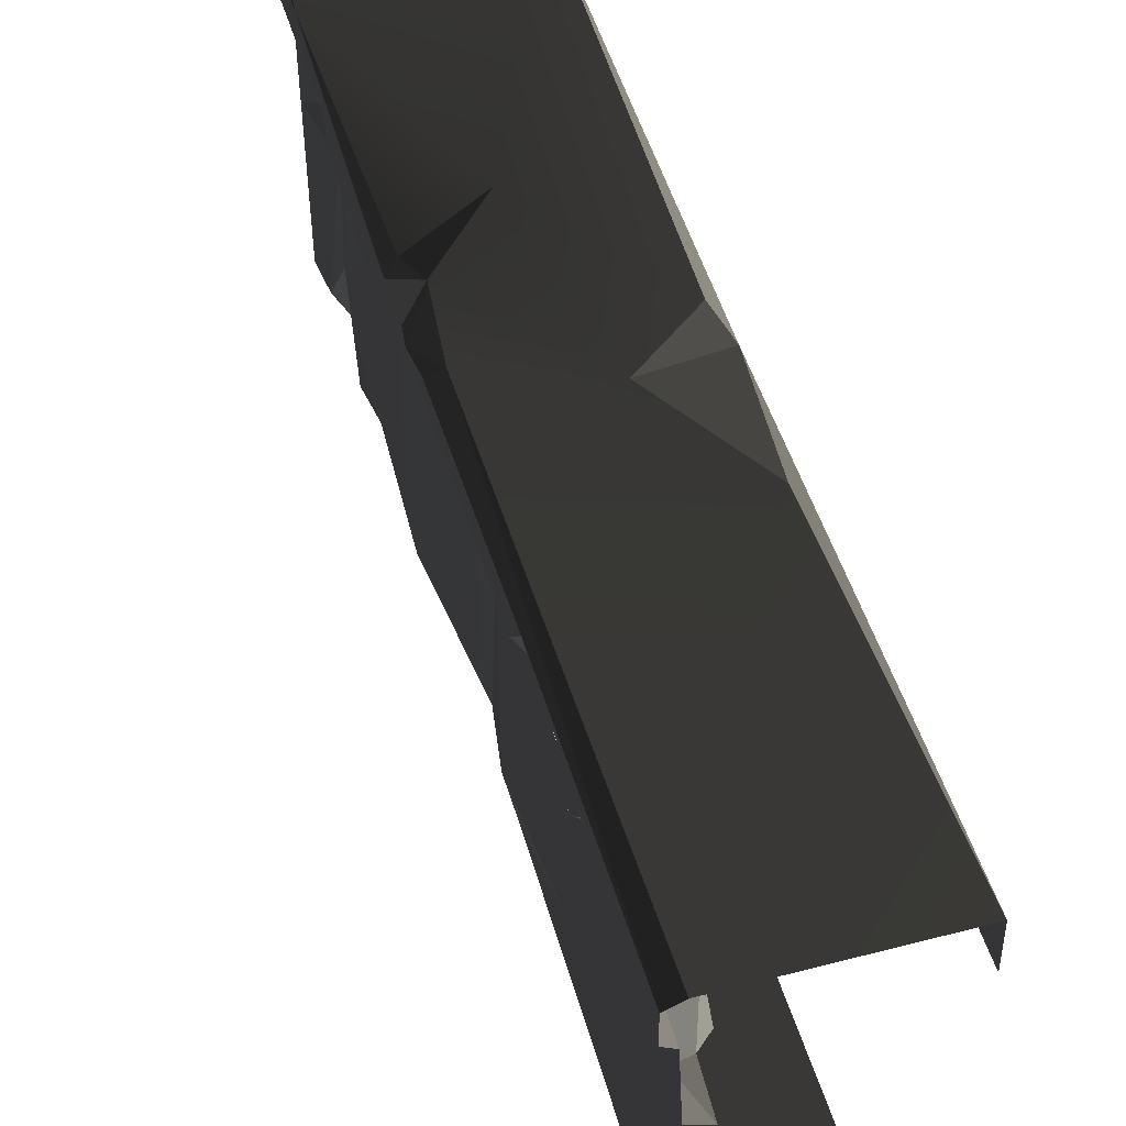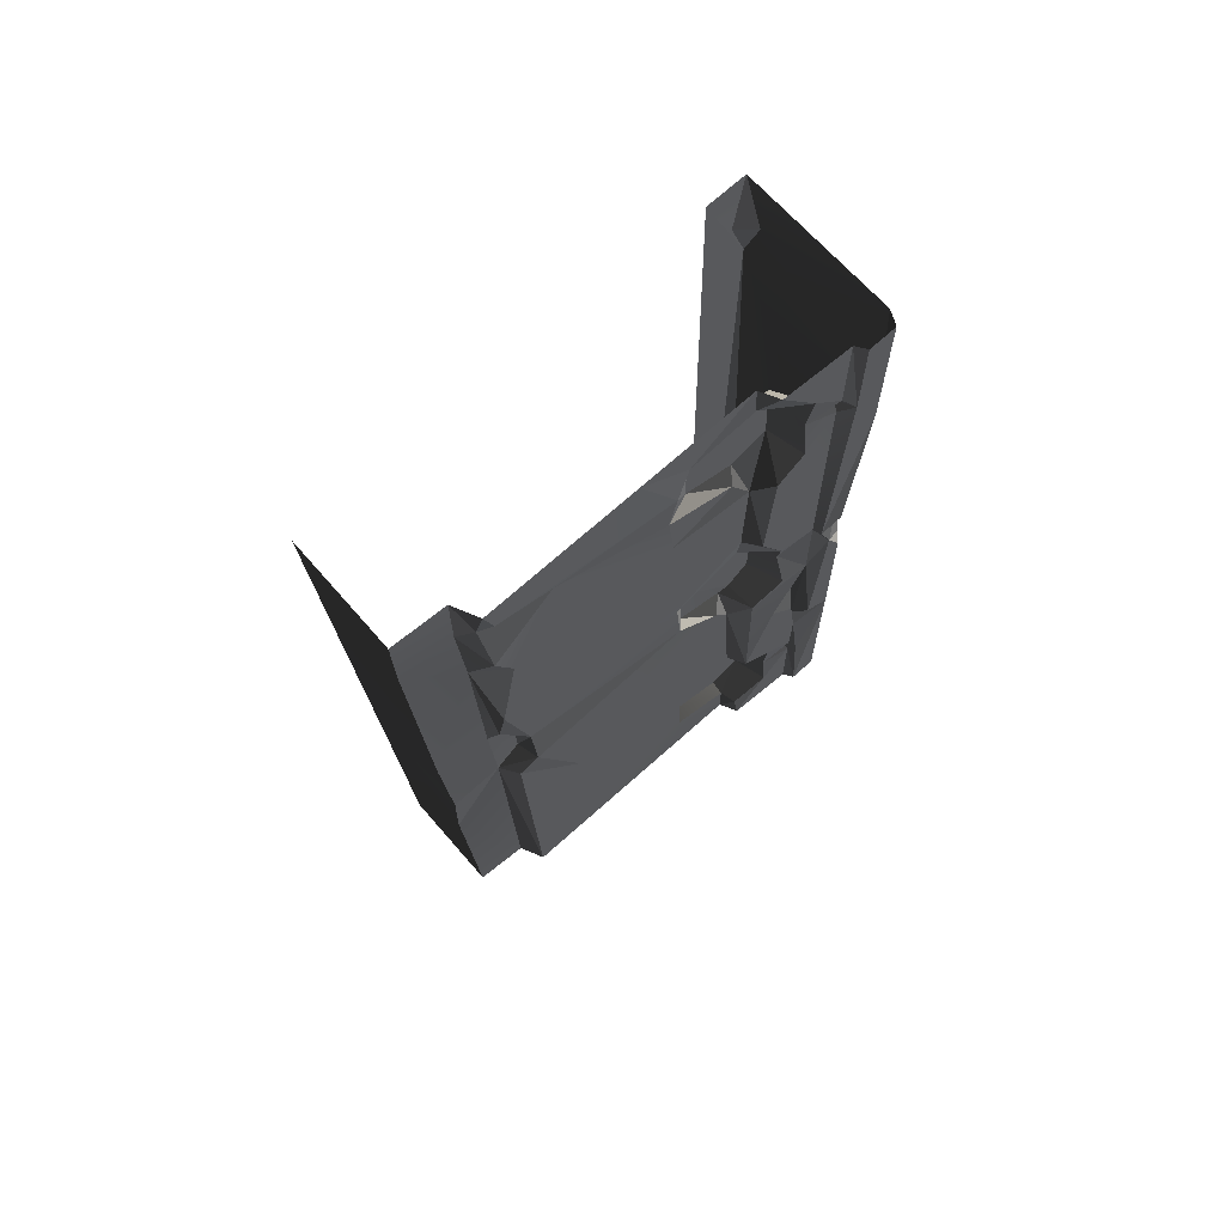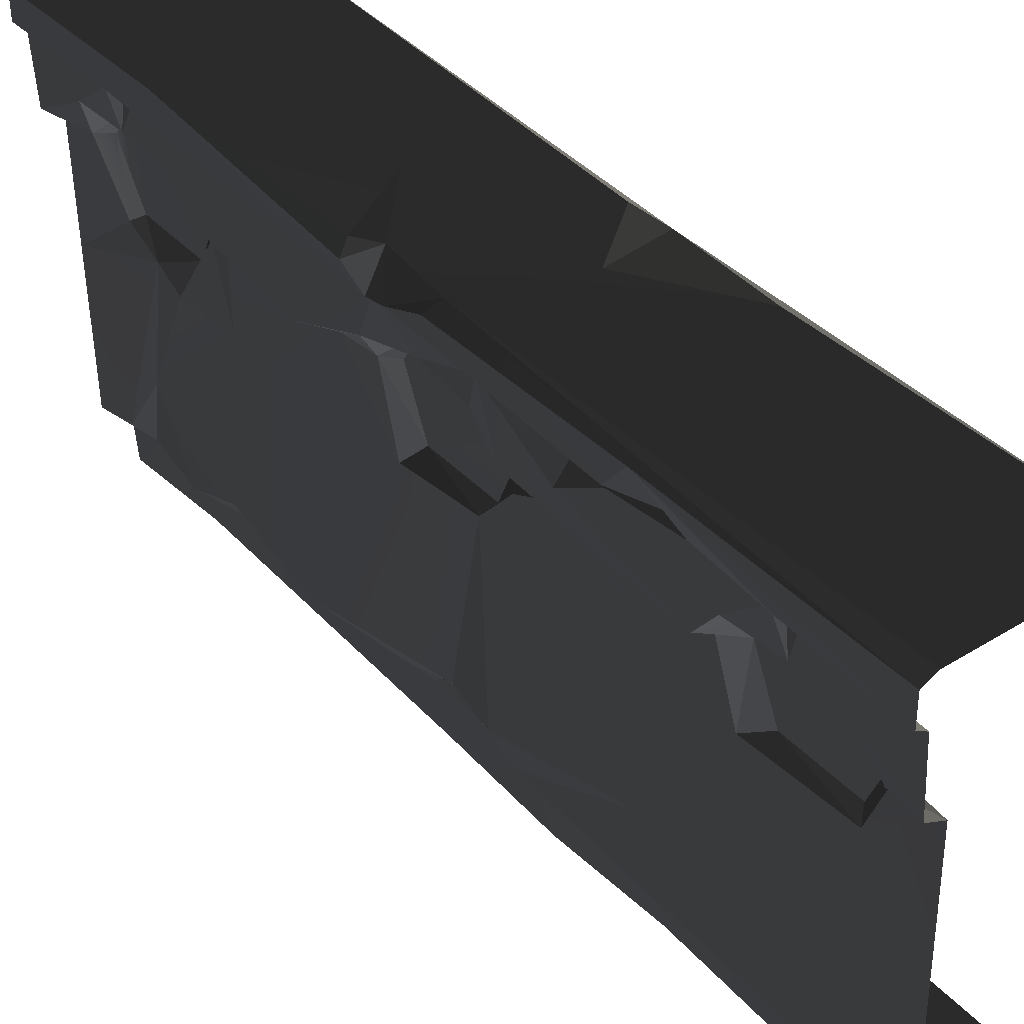
<metadata>
{"format":"obj","ext":"obj","renderer":"f3d","projection":"perspective","resolution":1024,"background":"white","views":[{"elev":51.0,"azim":-16.3,"up":"+Z"},{"elev":71.7,"azim":-131.3,"up":"+Y"},{"elev":40.8,"azim":-37.7,"up":"+Z"}]}
</metadata>
<code>
v -0.6074 -2.277 1.44
v -0.6064 -3.216 1.262
v -0.6065 -2.827 0.6571
v -0.5996 -3.68 1.293
v -0.6116 -3.992 0.3832
v -0.6027 -2.428 1.517
v -0.6116 -3.965 1.567
v -0.6032 -3.785 1.571
v -0.6146 -3.122 1.554
v -0.5947 -2.107 1.237
v -0.5886 -2.255 0.3487
v -0.6048 -2.158 0.4359
v -0.6064 -0.5627 0.3069
v -0.5569 -0.2558 0.2877
v -0.5858 -0.3426 0.5973
v -0.5885 -0.2743 1.213
v -0.6116 0.0223 0.9592
v -0.6116 0.03427 1.474
v -0.4306 -1.543 2.039
v -0.007533 -0.5082 2.01
v -0.04643 -2.066 2.048
v -0.747 -0.7472 2.01
v -0.07413 -0.2714 2.011
v -0.6891 0.04659 2.003
v 2.861e-06 0.0462 1.986
v -0.2969 -2.263 2.052
v -0.7144 -1.688 2.015
v -0.6695 -1.802 2.033
v -0.7016 -2.107 2.047
v -0.04471 -2.684 2.062
v -0.6891 -3.952 2.096
v 3.023e-06 -3.952 2.089
v -0.6997 -0.8102 1.571
v -0.7076 -1.389 1.543
v -0.6228 -0.9055 1.508
v -0.6055 -1.742 1.196
v -0.6077 -1.251 0.3057
v -0.6079 -0.8858 1.143
v -0.6156 -1.482 1.517
v -0.5858 -0.3426 0.5973
v -0.5686 -1.931 0.4381
v -0.5947 -2.107 1.237
v -0.5976 -0.7955 0.3893
v -0.6104 -0.587 1.109
v -0.6064 -0.5627 0.3069
v -0.6228 -0.9055 1.508
v -0.6961 -3.124 1.601
v -0.7057 -2.575 1.714
v -0.702 -3.098 1.895
v -0.7021 -2.782 1.849
v -0.7032 -3.229 1.742
v -0.7008 -3.402 1.901
v -0.4628 -0.4448 0.01067
v -0.5031 -0.7816 0.254
v -0.475 -1.776 0.04133
v -0.5012 -1.754 0.2765
v -0.5108 -2.238 0.2928
v -0.4947 -0.3528 0.2363
v -0.4896 1.523e-05 0.0007931
v -0.5026 0.005522 0.2376
v -0.4926 -2.334 0.06273
v -0.005688 -2.207 2.02
v -0.007533 -0.5082 2.01
v 2.861e-06 0.04187 1.8
v 3.023e-06 -3.957 1.893
v 3.023e-06 -3.952 2.089
v -0.003307 -0.2849 1.94
v 2.861e-06 0.0462 1.986
v -0.007533 -0.5082 2.01
v -0.7057 -2.575 1.714
v -0.7025 -2.239 1.875
v -0.6463 -2.616 1.875
v -0.684 -3.462 1.75
v -0.5505 -3.64 1.702
v -0.5471 -3.284 1.693
v -0.7032 -3.229 1.742
v -0.7005 -3.697 1.764
v -0.6817 -0.4485 1.68
v -0.6949 -0.7203 1.701
v -0.5505 -0.6412 1.633
v -0.5467 -0.2819 1.619
v -0.7013 -0.2367 1.688
v -0.7056 -3.957 1.913
v -0.6932 -3.964 1.609
v -0.7005 -3.697 1.764
v -0.7 -3.509 1.904
v -0.7016 -2.107 2.047
v -0.7509 -3.953 2.068
v -0.7487 -2.918 2.036
v -0.7538 -2.072 1.995
v -0.5505 -0.6412 1.633
v -0.5471 -0.6343 1.246
v -0.5467 -0.2819 1.619
v -0.547 -0.3083 1.239
v -0.5469 -0.7268 1.473
v -0.5581 -0.1869 1.485
v -0.5487 -1.806 1.272
v -0.5504 -1.785 1.659
v -0.5471 -2.143 1.662
v -0.5518 -2.223 1.558
v -0.5469 -1.696 1.516
v -0.5475 -2.225 1.502
v -0.5474 -2.134 1.281
v -0.5518 -2.223 1.558
v -0.7076 -1.389 1.543
v -0.6997 -0.8102 1.571
v -0.7011 -1.774 1.861
v -0.7008 -1.704 1.68
v -0.6949 -0.7203 1.701
v -0.6931 -0.5469 1.835
v -0.6817 -0.4485 1.68
v -0.6589 -1.914 1.712
v -0.6968 -2.204 1.74
v -0.5471 -2.143 1.662
v -0.5504 -1.785 1.659
v -0.4628 -0.4448 0.01067
v -0.475 -1.776 0.04133
v 8.662e-06 -2.357 0.0548
v 2.861e-06 -2.772e-06 -3.714e-05
v -0.4896 1.523e-05 0.0007931
v -0.4926 -2.334 0.06273
v -0.4631 -2.816 0.06551
v 3.023e-06 -3.999 0.093
v -0.4896 -3.999 0.093
v -0.7469 -0.4728 1.876
v -0.747 -0.7472 2.01
v -0.7364 -1.791 1.881
v -0.7509 0.04594 1.975
v -0.7516 0.04304 1.851
v -0.7079 -0.4156 1.831
v -0.7013 -0.2367 1.688
v -0.7056 0.04232 1.82
v -0.6932 0.03524 1.516
v -0.5108 -2.238 0.2928
v -0.5026 -3.993 0.3306
v -0.4631 -2.816 0.06551
v -0.4896 -3.999 0.093
v -0.747 -0.7472 2.01
v -0.7144 -1.688 2.015
v -0.7536 -1.701 1.961
v -0.7499 -2.821 1.911
v -0.7533 -1.903 1.923
v -0.7538 -2.072 1.995
v -0.7487 -2.918 2.036
v -0.7509 -3.953 2.068
v -0.7516 -3.956 1.944
v -0.6032 -3.785 1.571
v -0.7005 -3.697 1.764
v -0.6764 -3.813 1.597
v -0.5505 -3.64 1.702
v -0.5686 -1.931 0.4381
v -0.5467 -1.639 0.3084
v -0.6077 -1.251 0.3057
v -0.6064 -0.5627 0.3069
v -0.4947 -0.3528 0.2363
v -0.5569 -0.2558 0.2877
v -0.6116 0.03427 1.474
v -0.6157 -0.1402 1.485
v -0.5885 -0.2743 1.213
v -0.6961 -3.124 1.601
v -0.6146 -3.122 1.554
v -0.6027 -2.428 1.517
v -0.5471 -3.284 1.693
v -0.5464 -3.732 1.567
v -0.547 -3.633 1.316
v -0.5468 -3.308 1.308
v -0.5468 -3.195 1.55
v -0.5505 -3.64 1.702
v -0.684 -3.462 1.75
v -0.7032 -3.229 1.742
v -0.7008 -3.402 1.901
v -0.6961 -3.124 1.601
v -0.6027 -2.428 1.517
v -0.6791 -2.306 1.589
v -0.6791 -2.306 1.589
v -0.5471 -2.143 1.662
v -0.6968 -2.204 1.74
v -0.5518 -2.223 1.558
v -0.7013 -0.2367 1.688
v -0.6157 -0.1402 1.485
v -0.6932 0.03524 1.516
v -0.6228 -0.9055 1.508
v -0.7076 -1.389 1.543
v -0.6156 -1.482 1.517
v -0.6116 0.0223 0.9592
v -0.5885 -0.2743 1.213
v -0.5988 -0.4472 1.155
v -0.5012 -1.754 0.2765
v -0.5099 -1.848 0.3988
v -0.51 -2.135 0.4057
v -0.5108 -2.238 0.2928
v -0.5947 -2.107 1.237
v -0.6048 -2.158 0.4359
v -0.5686 -1.931 0.4381
v -0.7499 -2.821 1.911
v -0.7025 -2.239 1.875
v -0.7533 -1.903 1.923
v -0.6589 -1.914 1.712
v -0.7011 -1.774 1.861
v -0.7025 -2.239 1.875
v -0.7328 -3.453 1.92
v -0.702 -3.098 1.895
v -0.7487 -2.918 2.036
v -0.7328 -3.453 1.92
v -0.7487 -2.918 2.036
v -0.7516 -3.956 1.944
v -0.5031 -0.7816 0.254
v -0.6077 -1.251 0.3057
v -0.5467 -1.639 0.3084
v -0.6997 -0.8102 1.571
v -0.6228 -0.9055 1.508
v -0.5505 -0.6412 1.633
v -0.5686 -1.931 0.4381
v -0.6048 -2.158 0.4359
v -0.51 -2.135 0.4057
v -0.6116 -3.992 0.3832
v -0.5108 -2.238 0.2928
v -0.5886 -2.255 0.3487
v -0.6157 -0.1402 1.485
v -0.7013 -0.2367 1.688
v -0.5467 -0.2819 1.619
v -0.5108 -2.238 0.2928
v -0.6116 -3.992 0.3832
v -0.5026 -3.993 0.3306
v -0.599 -1.641 1.52
v -0.7008 -1.704 1.68
v -0.5504 -1.785 1.659
v -0.7008 -1.704 1.68
v -0.6156 -1.482 1.517
v -0.7076 -1.389 1.543
v -0.5468 -3.195 1.55
v -0.6961 -3.124 1.601
v -0.5471 -3.284 1.693
v -0.6036 -0.181 0.3343
v -0.6116 0.0223 0.9592
v -0.5988 -0.4472 1.155
v -0.6116 0.006746 0.2902
v -0.5026 0.005522 0.2376
v -0.5569 -0.2558 0.2877
v -0.4947 -0.3528 0.2363
v -0.6032 -3.785 1.571
v -0.6764 -3.813 1.597
v -0.6116 -3.965 1.567
v -0.7025 -2.239 1.875
v -0.6741 -2.974 1.893
v -0.6463 -2.616 1.875
v -0.7533 -1.903 1.923
v -0.6695 -1.802 2.033
v -0.7016 -2.107 2.047
v -0.6077 -1.251 0.3057
v -0.5031 -0.7816 0.254
v -0.5976 -0.7955 0.3893
v -0.6104 -0.587 1.109
v -0.5471 -0.6343 1.246
v -0.5981 -0.7834 1.435
v -0.5988 -0.4472 1.155
v -0.547 -0.3083 1.239
v -0.5471 -0.6343 1.246
v -0.684 -3.462 1.75
v -0.7 -3.509 1.904
v -0.7005 -3.697 1.764
v -0.7025 -2.239 1.875
v -0.6968 -2.204 1.74
v -0.6589 -1.914 1.712
v -0.6791 -2.306 1.589
v -0.6968 -2.204 1.74
v -0.7025 -2.239 1.875
v -0.6931 -0.5469 1.835
v -0.7469 -0.4728 1.876
v -0.7011 -1.774 1.861
v -0.7364 -1.791 1.881
v -0.7079 -0.4156 1.831
v -0.7056 0.04232 1.82
v -0.7469 -0.4728 1.876
v -0.5108 -2.238 0.2928
v -0.51 -2.135 0.4057
v -0.6048 -2.158 0.4359
v -0.5569 -0.2558 0.2877
v -0.5026 0.005522 0.2376
v -0.6116 0.006746 0.2902
v -0.6817 -0.4485 1.68
v -0.7013 -0.2367 1.688
v -0.7079 -0.4156 1.831
v -0.6741 -2.974 1.893
v -0.7499 -2.821 1.911
v -0.7487 -2.918 2.036
v -0.7025 -2.239 1.875
v -0.7499 -2.821 1.911
v -0.6741 -2.974 1.893
v -0.5505 -0.6412 1.633
v -0.6949 -0.7203 1.701
v -0.6997 -0.8102 1.571
v -0.5471 -3.284 1.693
v -0.6961 -3.124 1.601
v -0.7032 -3.229 1.742
v -0.7011 -1.774 1.861
v -0.7533 -1.903 1.923
v -0.7025 -2.239 1.875
v -0.5947 -2.107 1.237
v -0.6055 -1.742 1.196
v -0.5487 -1.806 1.272
v -0.5487 -1.806 1.272
v -0.6055 -1.742 1.196
v -0.599 -1.641 1.52
v -0.6116 0.03427 1.474
v -0.6932 0.03524 1.516
v -0.6157 -0.1402 1.485
v -0.5474 -2.134 1.281
v -0.5475 -2.225 1.502
v -0.6074 -2.277 1.44
v -0.5505 -0.6412 1.633
v -0.6228 -0.9055 1.508
v -0.5469 -0.7268 1.473
v -0.5981 -0.7834 1.435
v -0.6079 -0.8858 1.143
v -0.6104 -0.587 1.109
v -0.7025 -2.239 1.875
v -0.7057 -2.575 1.714
v -0.6791 -2.306 1.589
v -0.6961 -3.124 1.601
v -0.6036 -0.181 0.3343
v -0.5988 -0.4472 1.155
v -0.5858 -0.3426 0.5973
v -0.6589 -1.914 1.712
v -0.7008 -1.704 1.68
v -0.7011 -1.774 1.861
v -0.5504 -1.785 1.659
v -0.7008 -1.704 1.68
v -0.6589 -1.914 1.712
v -0.6932 -3.964 1.609
v -0.6116 -3.965 1.567
v -0.6764 -3.813 1.597
v -0.6932 -3.964 1.609
v -0.6764 -3.813 1.597
v -0.7005 -3.697 1.764
v -0.003307 -0.2849 1.94
v -0.07413 -0.2714 2.011
v 2.861e-06 0.0462 1.986
v 3.023e-06 -3.952 2.089
v -0.04471 -2.684 2.062
v -0.005688 -2.207 2.02
v -0.005688 -2.207 2.02
v -0.04643 -2.066 2.048
v -0.007533 -0.5082 2.01
v -0.6027 -2.428 1.517
v -0.6074 -2.277 1.44
v -0.5475 -2.225 1.502
v -0.5475 -2.225 1.502
v -0.6791 -2.306 1.589
v -0.6027 -2.428 1.517
v -0.5099 -1.848 0.3988
v -0.5686 -1.931 0.4381
v -0.51 -2.135 0.4057
v -0.5467 -1.639 0.3084
v -0.5686 -1.931 0.4381
v -0.5099 -1.848 0.3988
v -0.6064 -3.216 1.262
v -0.5468 -3.308 1.308
v -0.5996 -3.68 1.293
v -0.6064 -3.216 1.262
v -0.5468 -3.195 1.55
v -0.5468 -3.308 1.308
v -0.6695 -1.802 2.033
v -0.7364 -1.791 1.881
v -0.7536 -1.701 1.961
v -0.7364 -1.791 1.881
v -0.747 -0.7472 2.01
v -0.7536 -1.701 1.961
v -0.5976 -0.7955 0.3893
v -0.5031 -0.7816 0.254
v -0.6064 -0.5627 0.3069
v -0.5996 -3.68 1.293
v -0.547 -3.633 1.316
v -0.6032 -3.785 1.571
v -0.5464 -3.732 1.567
v -0.5468 -3.308 1.308
v -0.547 -3.633 1.316
v -0.5996 -3.68 1.293
v -0.5467 -1.639 0.3084
v -0.5012 -1.754 0.2765
v -0.5031 -0.7816 0.254
v -0.6064 -0.5627 0.3069
v -0.4947 -0.3528 0.2363
v -0.5099 -1.848 0.3988
v -0.5012 -1.754 0.2765
v -0.5467 -1.639 0.3084
v -0.4631 -2.816 0.06551
v -0.4926 -2.334 0.06273
v -0.5108 -2.238 0.2928
v -0.6048 -2.158 0.4359
v -0.5886 -2.255 0.3487
v -0.5108 -2.238 0.2928
v -0.5468 -3.195 1.55
v -0.6146 -3.122 1.554
v -0.6961 -3.124 1.601
v -0.6064 -3.216 1.262
v -0.6146 -3.122 1.554
v -0.5468 -3.195 1.55
v -0.7016 -2.107 2.047
v -0.7538 -2.072 1.995
v -0.7533 -1.903 1.923
v -0.5487 -1.806 1.272
v -0.599 -1.641 1.52
v -0.5469 -1.696 1.516
v -0.5504 -1.785 1.659
v -0.5469 -1.696 1.516
v -0.599 -1.641 1.52
v -0.07413 -0.2714 2.011
v -0.003307 -0.2849 1.94
v -0.007533 -0.5082 2.01
v -0.7509 0.04594 1.975
v -0.6891 0.04659 2.003
v -0.747 -0.7472 2.01
v -0.5981 -0.7834 1.435
v -0.5469 -0.7268 1.473
v -0.6228 -0.9055 1.508
v -0.5981 -0.7834 1.435
v -0.5471 -0.6343 1.246
v -0.5469 -0.7268 1.473
v -0.5947 -2.107 1.237
v -0.5487 -1.806 1.272
v -0.5474 -2.134 1.281
v -0.6074 -2.277 1.44
v -0.5947 -2.107 1.237
v -0.5474 -2.134 1.281
v -0.6036 -0.181 0.3343
v -0.5569 -0.2558 0.2877
v -0.6116 0.006746 0.2902
v -0.5858 -0.3426 0.5973
v -0.5569 -0.2558 0.2877
v -0.6036 -0.181 0.3343
v -0.6817 -0.4485 1.68
v -0.7079 -0.4156 1.831
v -0.6725 -0.4694 1.834
v -0.6725 -0.4694 1.834
v -0.7079 -0.4156 1.831
v -0.7469 -0.4728 1.876
v -0.5885 -0.2743 1.213
v -0.547 -0.3083 1.239
v -0.5988 -0.4472 1.155
v -0.547 -0.3083 1.239
v -0.5885 -0.2743 1.213
v -0.5581 -0.1869 1.485
v -0.6891 -3.952 2.096
v -0.7509 -3.953 2.068
v -0.7016 -2.107 2.047
v -0.7516 -3.956 1.944
v -0.7056 -3.957 1.913
v -0.7 -3.509 1.904
v -0.702 -3.098 1.895
v -0.6741 -2.974 1.893
v -0.7487 -2.918 2.036
v -0.7021 -2.782 1.849
v -0.6741 -2.974 1.893
v -0.702 -3.098 1.895
v -0.6032 -3.785 1.571
v -0.5464 -3.732 1.567
v -0.5505 -3.64 1.702
v -0.6741 -2.974 1.893
v -0.7021 -2.782 1.849
v -0.6463 -2.616 1.875
v -0.6463 -2.616 1.875
v -0.7021 -2.782 1.849
v -0.7057 -2.575 1.714
v -0.7 -3.509 1.904
v -0.7328 -3.453 1.92
v -0.7516 -3.956 1.944
v -0.6782 -3.438 1.89
v -0.7008 -3.402 1.901
v -0.702 -3.098 1.895
v -0.7008 -3.402 1.901
v -0.6782 -3.438 1.89
v -0.684 -3.462 1.75
v -0.5885 -0.2743 1.213
v -0.6157 -0.1402 1.485
v -0.5581 -0.1869 1.485
v -0.5467 -0.2819 1.619
v -0.5581 -0.1869 1.485
v -0.6157 -0.1402 1.485
v -0.005688 -2.207 2.02
v -0.04471 -2.684 2.062
v -0.2969 -2.263 2.052
v -0.6104 -0.587 1.109
v -0.5858 -0.3426 0.5973
v -0.5988 -0.4472 1.155
v -0.5471 -0.6343 1.246
v -0.6104 -0.587 1.109
v -0.5988 -0.4472 1.155
v -0.6055 -1.742 1.196
v -0.6156 -1.482 1.517
v -0.599 -1.641 1.52
v -0.7008 -1.704 1.68
v -0.599 -1.641 1.52
v -0.6156 -1.482 1.517
v -0.7516 0.04304 1.851
v -0.7469 -0.4728 1.876
v -0.7056 0.04232 1.82
v -0.5886 -2.255 0.3487
v -0.6048 -2.158 0.4359
v -0.6065 -2.827 0.6571
v -0.7364 -1.791 1.881
v -0.7533 -1.903 1.923
v -0.7011 -1.774 1.861
v -0.7364 -1.791 1.881
v -0.6695 -1.802 2.033
v -0.7533 -1.903 1.923
v -0.2969 -2.263 2.052
v -0.04643 -2.066 2.048
v -0.005688 -2.207 2.02
v -0.6079 -0.8858 1.143
v -0.5981 -0.7834 1.435
v -0.6228 -0.9055 1.508
v -0.6817 -0.4485 1.68
v -0.6725 -0.4694 1.834
v -0.6931 -0.5469 1.835
v -0.6725 -0.4694 1.834
v -0.7469 -0.4728 1.876
v -0.6931 -0.5469 1.835
v -0.7144 -1.688 2.015
v -0.4306 -1.543 2.039
v -0.6695 -1.802 2.033
v -0.7536 -1.701 1.961
v -0.7144 -1.688 2.015
v -0.6695 -1.802 2.033
v -0.7 -3.509 1.904
v -0.684 -3.462 1.75
v -0.6782 -3.438 1.89
v -0.6791 -2.306 1.589
v -0.5475 -2.225 1.502
v -0.5518 -2.223 1.558
g WallLong_1_(48)_4598_22
f 1 3 2
f 3 4 2
f 5 4 3
f 1 2 6
f 5 7 4
f 4 7 8
f 6 2 9
f 3 1 10
f 5 3 11
f 10 12 3
f 13 15 14
f 16 18 17
f 19 21 20
f 20 22 19
f 22 20 23
f 22 23 24
f 24 23 25
f 21 19 26
f 22 27 19
f 28 26 19
f 26 28 29
f 30 26 29
f 30 29 31
f 32 30 31
f 33 35 34
f 36 38 37
f 38 36 39
f 40 37 38
f 37 41 36
f 41 42 36
f 40 43 37
f 40 38 44
f 43 40 45
f 46 38 39
f 47 49 48
f 50 48 49
f 51 49 47
f 52 49 51
f 53 55 54
f 54 55 56
f 55 57 56
f 53 54 58
f 58 59 53
f 59 58 60
f 57 55 61
f 62 64 63
f 64 62 65
f 65 62 66
f 64 68 67
f 64 67 69
f 70 72 71
f 73 75 74
f 75 73 76
f 74 77 73
f 78 80 79
f 80 78 81
f 78 82 81
f 83 85 84
f 83 86 85
f 87 89 88
f 90 89 87
f 91 93 92
f 93 94 92
f 91 92 95
f 94 93 96
f 97 99 98
f 100 99 97
f 97 98 101
f 102 97 103
f 104 97 102
f 105 107 106
f 108 107 105
f 106 107 109
f 107 110 109
f 110 111 109
f 112 114 113
f 115 114 112
f 116 118 117
f 116 119 118
f 119 116 120
f 117 118 121
f 121 118 122
f 122 118 123
f 122 123 124
f 125 127 126
f 126 128 125
f 125 128 129
f 130 132 131
f 131 132 133
f 134 136 135
f 135 136 137
f 138 140 139
f 141 143 142
f 143 141 144
f 144 146 145
f 147 149 148
f 148 150 147
f 151 153 152
f 154 156 155
f 157 159 158
f 160 162 161
f 163 165 164
f 165 163 166
f 166 163 167
f 168 163 164
f 169 171 170
f 172 174 173
f 175 177 176
f 178 175 176
f 179 181 180
f 182 184 183
f 185 187 186
f 188 190 189
f 188 191 190
f 192 194 193
f 195 197 196
f 198 200 199
f 201 203 202
f 204 206 205
f 207 209 208
f 210 212 211
f 213 215 214
f 216 218 217
f 219 221 220
f 222 224 223
f 225 227 226
f 228 230 229
f 231 233 232
f 234 236 235
f 237 234 235
f 238 240 239
f 241 243 242
f 244 246 245
f 247 249 248
f 250 252 251
f 253 255 254
f 256 258 257
f 259 261 260
f 262 264 263
f 265 267 266
f 268 270 269
f 270 271 269
f 272 274 273
f 275 277 276
f 278 280 279
f 281 283 282
f 284 286 285
f 287 289 288
f 290 292 291
f 293 295 294
f 296 298 297
f 299 301 300
f 302 304 303
f 305 307 306
f 308 310 309
f 311 313 312
f 314 316 315
f 317 319 318
f 318 319 320
f 321 323 322
f 324 326 325
f 327 329 328
f 330 332 331
f 333 335 334
f 336 338 337
f 339 341 340
f 342 344 343
f 345 347 346
f 348 350 349
f 351 353 352
f 354 356 355
f 357 359 358
f 360 362 361
f 363 365 364
f 366 368 367
f 369 371 370
f 372 374 373
f 373 374 375
f 376 378 377
f 379 381 380
f 382 383 381
f 384 386 385
f 387 389 388
f 390 392 391
f 393 395 394
f 396 398 397
f 399 401 400
f 402 404 403
f 405 407 406
f 408 410 409
f 411 413 412
f 414 416 415
f 417 419 418
f 420 422 421
f 423 425 424
f 426 428 427
f 429 431 430
f 432 434 433
f 435 437 436
f 438 440 439
f 441 443 442
f 444 446 445
f 447 449 448
f 450 452 451
f 453 455 454
f 456 458 457
f 459 461 460
f 462 464 463
f 465 467 466
f 466 468 465
f 468 466 469
f 470 469 466
f 471 473 472
f 474 476 475
f 477 479 478
f 480 482 481
f 483 485 484
f 486 488 487
f 489 491 490
f 492 494 493
f 495 497 496
f 498 500 499
f 501 503 502
f 504 506 505
f 507 509 508
f 510 512 511
f 513 515 514
f 516 518 517
f 519 521 520
f 522 524 523
f 525 527 526
f 528 530 529

</code>
